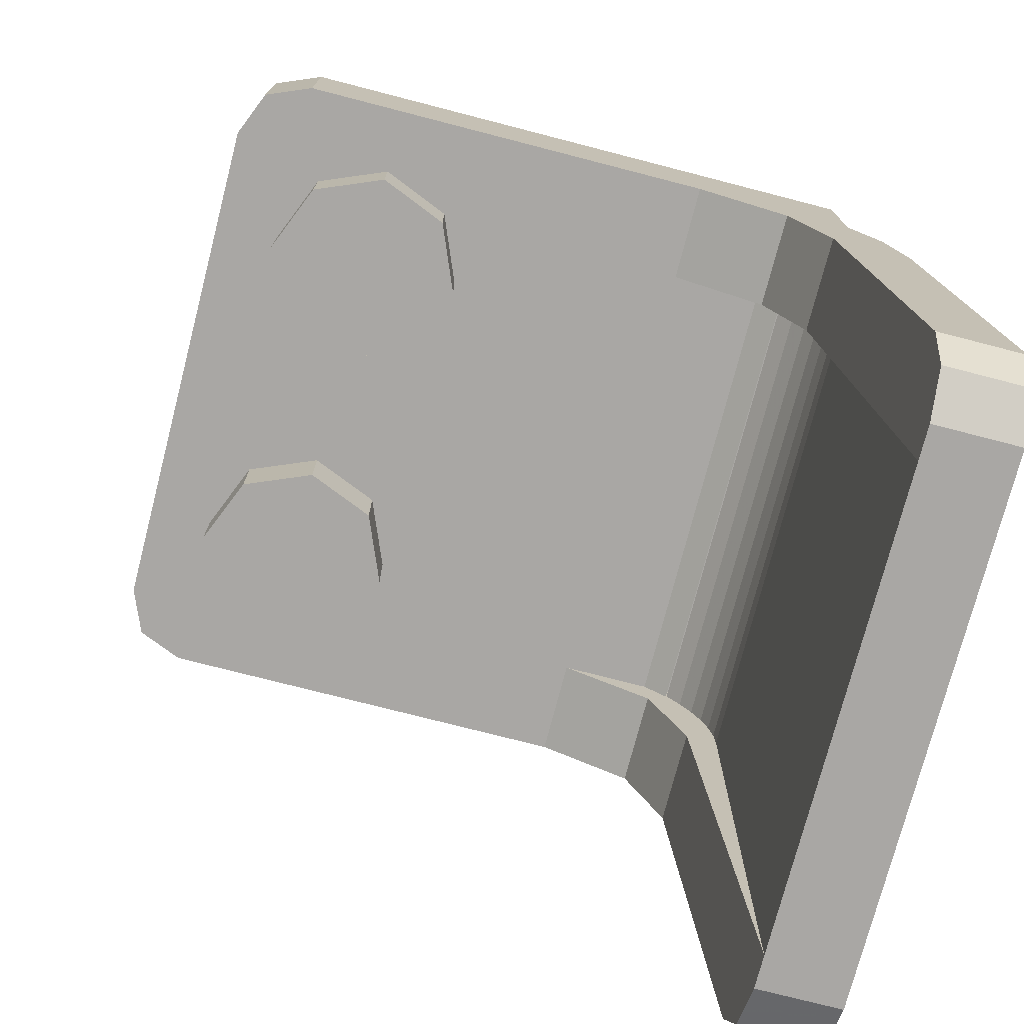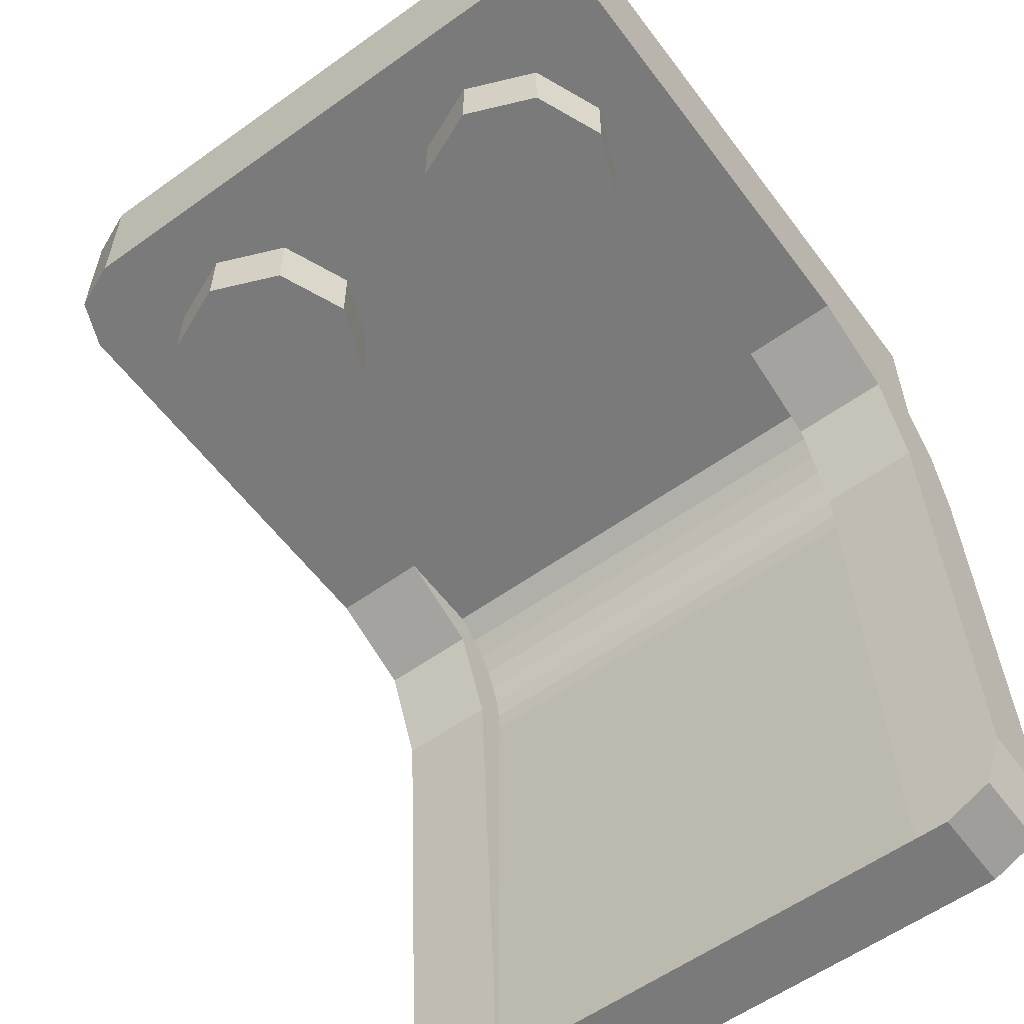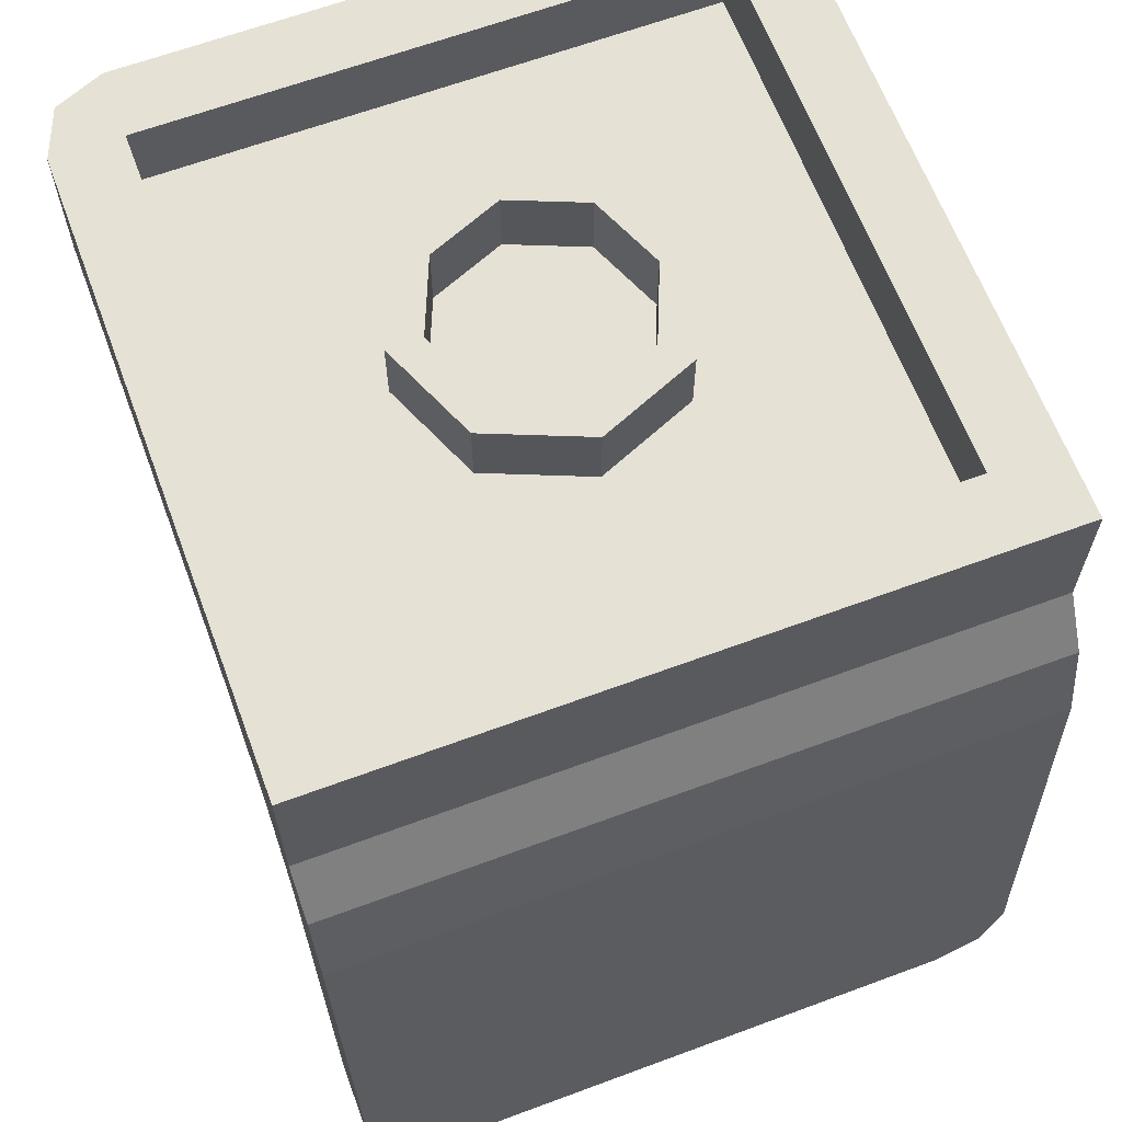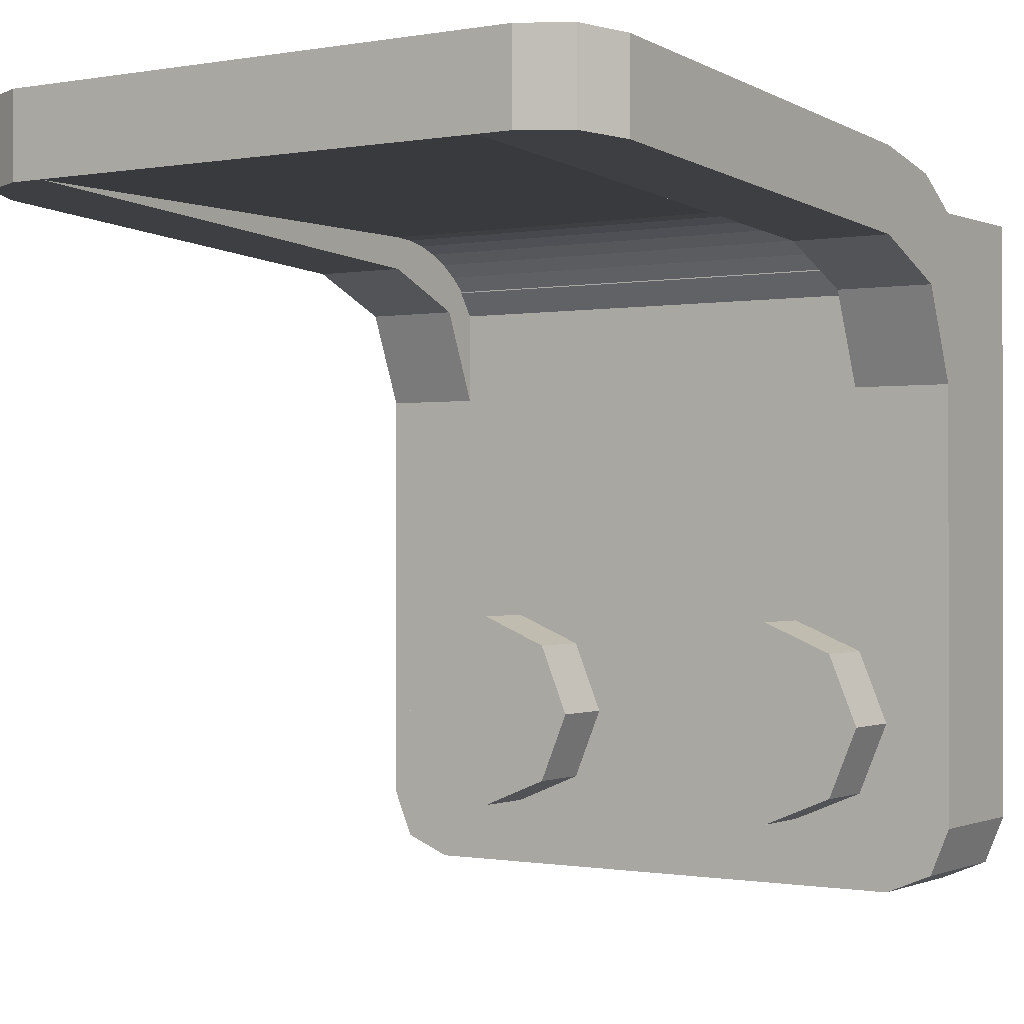
<metadata>
{"format":"obj","ext":"obj","renderer":"f3d","projection":"perspective","resolution":1024,"background":"white","views":[{"elev":-74.8,"azim":-104.5,"up":"+Y"},{"elev":-58.1,"azim":-143.5,"up":"+Y"},{"elev":64.3,"azim":-20.5,"up":"+Y"},{"elev":-0.5,"azim":33.7,"up":"+Z"}]}
</metadata>
<code>
v 0.2121 0.4 0.2121
v 0.3 0.4 0
v 0.3 0.2 0
v 0.2121 0.2 0.2121
v 0 0.4 0.3
v 0.2121 0.4 0.2121
v 0.2121 0.2 0.2121
v 0 0.2 0.3
v -0.2121 0.4 0.2121
v 0 0.4 0.3
v 0 0.2 0.3
v -0.2121 0.2 0.2121
v -0.3 0.4 0
v -0.2121 0.4 0.2121
v -0.2121 0.2 0.2121
v -0.3 0.2 0
v -0.2121 0.4 -0.2121
v -0.3 0.4 0
v -0.3 0.2 0
v -0.2121 0.2 -0.2121
v 0 0.4 -0.3
v -0.2121 0.4 -0.2121
v -0.2121 0.2 -0.2121
v 0 0.2 -0.3
v 0.2121 0.4 -0.2121
v 0 0.4 -0.3
v 0 0.2 -0.3
v 0.2121 0.2 -0.2121
v 0.3 0.4 0
v 0.2121 0.4 -0.2121
v 0.2121 0.2 -0.2121
v 0.3 0.2 0
v 0.2828 0.4 0.2828
v 0.4 0.4 0
v 0.4 0.2 0
v 0.2828 0.2 0.2828
v 0 0.4 0.4
v 0.2828 0.4 0.2828
v 0.2828 0.2 0.2828
v 0 0.2 0.4
v -0.2828 0.4 0.2828
v 0 0.4 0.4
v 0 0.2 0.4
v -0.2828 0.2 0.2828
v -0.4 0.4 0
v -0.2828 0.4 0.2828
v -0.2828 0.2 0.2828
v -0.4 0.2 0
v -0.2828 0.4 -0.2828
v -0.4 0.4 0
v -0.4 0.2 0
v -0.2828 0.2 -0.2828
v 0 0.4 -0.4
v -0.2828 0.4 -0.2828
v -0.2828 0.2 -0.2828
v 0 0.2 -0.4
v 0.2828 0.4 -0.2828
v 0 0.4 -0.4
v 0 0.2 -0.4
v 0.2828 0.2 -0.2828
v 0.4 0.4 0
v 0.2828 0.4 -0.2828
v 0.2828 0.2 -0.2828
v 0.4 0.2 0
v 0.4 0.4 0
v 0.2828 0.4 0.2828
v 0.2121 0.4 0.2121
v 0.3 0.4 0
v 0.2828 0.4 0.2828
v 0 0.4 0.4
v 0 0.4 0.3
v 0.2121 0.4 0.2121
v 0 0.4 0.4
v -0.2828 0.4 0.2828
v -0.2121 0.4 0.2121
v 0 0.4 0.3
v -0.2828 0.4 0.2828
v -0.4 0.4 0
v -0.3 0.4 0
v -0.2121 0.4 0.2121
v -0.4 0.4 0
v -0.2828 0.4 -0.2828
v -0.2121 0.4 -0.2121
v -0.3 0.4 0
v -0.2828 0.4 -0.2828
v 0 0.4 -0.4
v 0 0.4 -0.3
v -0.2121 0.4 -0.2121
v 0 0.4 -0.4
v 0.2828 0.4 -0.2828
v 0.2121 0.4 -0.2121
v 0 0.4 -0.3
v 0.2828 0.4 -0.2828
v 0.4 0.4 0
v 0.3 0.4 0
v 0.2121 0.4 -0.2121
v -0.8 0.2 0.8
v 0.8 0.2 0.8
v 0.8 0.2 -0.8
v -0.8 0.2 -0.8
v -0.8 0.2 0.8
v -0.8 0.4 0.8
v 0.8 0.4 0.8
v 0.8 0.2 0.8
v -0.8 0.2 -0.8
v -0.8 0.4 -0.8
v -0.8 0.4 0.8
v -0.8 0.2 0.8
v 0.8 0.2 -0.8
v 0.8 0.4 -0.8
v -0.8 0.4 -0.8
v -0.8 0.2 -0.8
v 0.8 0.2 0.8
v 0.8 0.4 0.8
v 0.8 0.4 -0.8
v 0.8 0.2 -0.8
v -1 0.4 1
v -0.8 0.4 0.8
v 0.8 0.4 0.8
v 1 0.4 1
v 0.8 0.4 -1
v 0.8 0.4 -0.8
v -0.8 0.4 -0.8
v -0.8 0.4 -1
v 1 0.4 1
v 0.8 0.4 0.8
v 0.8 0.4 -0.8
v 1 0.4 -0.8
v -0.8 0.4 0.8
v -1 0.4 1
v -1 0.4 -0.8
v -0.8 0.4 -0.8
v 0.8 0.4 -0.8
v 1 0.4 -0.8
v 0.9414 0.4 -0.9414
v 0.8 0.4 -0.8
v 0.9414 0.4 -0.9414
v 0.8 0.4 -1
v -0.8 0.4 -0.8
v -1 0.4 -0.8
v -0.9414 0.4 -0.9414
v -0.8 0.4 -0.8
v -0.9414 0.4 -0.9414
v -0.8 0.4 -1
v 1 0.4 1
v 1 0 1
v -1 0 1
v -1 0.4 1
v 1 0 1
v 1 -0.153 1.098
v -1 -0.153 1.098
v -1 0 1
v 1 -0.153 1.098
v 1 -0.4 1.15
v -1 -0.4 1.15
v -1 -0.153 1.098
v 1 -0.4 1.15
v 1 -1.8 1.238
v -1 -1.8 1.238
v -1 -0.4 1.15
v 0.8 -1.8 1.238
v 0.8 -2 1.25
v -0.8 -2 1.25
v -0.8 -1.8 1.238
v 0.8 -1.8 1.238
v 1 -1.8 1.238
v 0.9414 -1.941 1.246
v 0.8 -1.8 1.238
v 0.9414 -1.941 1.246
v 0.8 -2 1.25
v -0.8 -1.8 1.238
v -1 -1.8 1.238
v -0.9414 -1.941 1.246
v -0.8 -1.8 1.238
v -0.9414 -1.941 1.246
v -0.8 -2 1.25
v 0.8 0 -0.8
v 0.8 0 -1
v -0.8 0 -1
v -0.8 0 -0.8
v 0.8 0 -0.8
v 1 0 -0.8
v 0.9414 0 -0.9414
v 0.8 0 -0.8
v 0.9414 0 -0.9414
v 0.8 0 -1
v -0.8 0 -0.8
v -1 0 -0.8
v -0.9414 0 -0.9414
v -0.8 0 -0.8
v -0.9414 0 -0.9414
v -0.8 0 -1
v 1 0 0.5
v 1 0 -0.8
v -1 0 -0.8
v -1 0 0.5
v 0.7 0 0.7775
v 0.7 0 0.5
v -0.7 0 0.5
v -0.7 0 0.7775
v 1 -0.1172 0.7828
v 1 0 0.5
v 0.7 0 0.5
v 0.7 -0.1172 0.7828
v 1 -0.4 0.9
v 1 -0.1172 0.7828
v 0.7 -0.1172 0.7828
v 0.7 -0.4 0.9
v -1 -0.1172 0.7828
v -1 0 0.5
v -0.7 0 0.5
v -0.7 -0.1172 0.7828
v -1 -0.4 0.9
v -1 -0.1172 0.7828
v -0.7 -0.1172 0.7828
v -0.7 -0.4 0.9
v 0.8 -1.8 0.9875
v 1 -1.8 0.9875
v 1 -0.4 0.9
v 0.7 -0.4 0.9
v -1 -0.4 0.9
v -1 -1.8 0.9875
v -0.8 -1.8 0.9875
v -0.7 -0.4 0.9
v 0.8 -2 1
v 0.8 -1.8 0.9875
v 0.7 -0.4 0.9
v 0.7 -2 1
v -0.7 -0.4 0.9
v -0.8 -1.8 0.9875
v -0.8 -2 1
v -0.7 -2 1
v 0.8 -1.8 0.9875
v 1 -1.8 0.9875
v 0.9414 -1.941 0.9963
v 0.8 -1.8 0.9875
v 0.9414 -1.941 0.9963
v 0.8 -2 1
v -0.8 -1.8 0.9875
v -1 -1.8 0.9875
v -0.9414 -1.941 0.9963
v -0.8 -1.8 0.9875
v -0.9414 -1.941 0.9963
v -0.8 -2 1
v 0.7 -0.05 0.85
v 0.7 0 0.7775
v -0.7 0 0.7775
v -0.7 -0.05 0.85
v -0.7 -0.3347 0.9957
v 0.7 -0.3347 0.9957
v 0.7 -0.4 1
v -0.7 -0.4 1
v -0.7 -0.2706 0.9829
v 0.7 -0.2706 0.9829
v 0.7 -0.3347 0.9957
v -0.7 -0.3347 0.9957
v -0.7 -0.2087 0.9619
v 0.7 -0.2087 0.9619
v 0.7 -0.2706 0.9829
v -0.7 -0.2706 0.9829
v -0.7 -0.15 0.933
v 0.7 -0.15 0.933
v 0.7 -0.2087 0.9619
v -0.7 -0.2087 0.9619
v -0.7 -0.0956 0.8967
v 0.7 -0.0956 0.8967
v 0.7 -0.15 0.933
v -0.7 -0.15 0.933
v -0.7 -0.04645 0.8535
v 0.7 -0.04645 0.8535
v 0.7 -0.0956 0.8967
v -0.7 -0.0956 0.8967
v 0.7 -2 1
v 0.7 -0.4 1
v -0.7 -0.4 1
v -0.7 -2 1
v 0.8 0 -1
v 0.8 0.4 -1
v -0.8 0.4 -1
v -0.8 0 -1
v 0.9414 0 -0.9414
v 1 0 -0.8
v 1 0.4 -0.8
v 0.9414 0.4 -0.9414
v 0.8 0 -1
v 0.9414 0 -0.9414
v 0.9414 0.4 -0.9414
v 0.8 0.4 -1
v -0.9414 0 -0.9414
v -1 0 -0.8
v -1 0.4 -0.8
v -0.9414 0.4 -0.9414
v -0.8 0 -1
v -0.9414 0 -0.9414
v -0.9414 0.4 -0.9414
v -0.8 0.4 -1
v 1 0.4 -0.8
v 1 0 -0.8
v 1 0 1
v 1 0.4 1
v -1 0 -0.8
v -1 0.4 -0.8
v -1 0.4 1
v -1 0 1
v 1 0 0.9
v 1 -0.1172 0.7828
v 1 0 0.5
v 1 0 0.9
v 1 -0.4 0.9
v 1 -0.1172 0.7828
v -1 0 0.9
v -1 -0.1172 0.7828
v -1 0 0.5
v -1 0 0.9
v -1 -0.4 0.9
v -1 -0.1172 0.7828
v 1 -0.4 1.15
v 1 -0.153 1.098
v 1 0 1
v 1 0 0.875
v -1 0 1
v -1 -0.153 1.098
v -1 -0.4 1.15
v -1 0 0.875
v 1 -1.8 0.9875
v 1 -1.8 1.238
v 1 -0.4 1.15
v 1 0 0.875
v -1 -0.4 1.15
v -1 -1.8 1.238
v -1 -1.8 0.9875
v -1 0 0.875
v 0.9414 -1.941 0.9963
v 1 -1.8 0.9875
v 1 -1.8 1.238
v 0.9414 -1.941 1.246
v 0.8 -2 1
v 0.9414 -1.941 0.9963
v 0.9414 -1.941 1.246
v 0.8 -2 1.25
v -0.9414 -1.941 0.9963
v -1 -1.8 0.9875
v -1 -1.8 1.238
v -0.9414 -1.941 1.246
v -0.8 -2 1
v -0.9414 -1.941 0.9963
v -0.9414 -1.941 1.246
v -0.8 -2 1.25
v 0.8 -2 1.25
v 0.8 -2 1
v -0.8 -2 1
v -0.8 -2 1.25
v 0.7 0 0.9
v 0.7 -0.1172 0.7828
v 0.7 0 0.5
v 0.7 0 0.9
v 0.7 -0.4 0.9
v 0.7 -0.1172 0.7828
v -0.7 0 0.9
v -0.7 -0.1172 0.7828
v -0.7 0 0.5
v -0.7 0 0.9
v -0.7 -0.4 0.9
v -0.7 -0.1172 0.7828
v 0.7 0 1
v 0.7 -2 1
v 0.7 -0.4 0.9
v 0.7 0 0.9
v -0.7 -0.4 0.9
v -0.7 -2 1
v -0.7 0 1
v -0.7 0 0.9
v 0.7121 0 -0.2879
v 0.8 0 -0.5
v 0.8 -0.2 -0.5
v 0.7121 -0.2 -0.2879
v 0.5 0 -0.2
v 0.7121 0 -0.2879
v 0.7121 -0.2 -0.2879
v 0.5 -0.2 -0.2
v 0.2879 0 -0.2879
v 0.5 0 -0.2
v 0.5 -0.2 -0.2
v 0.2879 -0.2 -0.2879
v 0.2 0 -0.5
v 0.2879 0 -0.2879
v 0.2879 -0.2 -0.2879
v 0.2 -0.2 -0.5
v 0.2879 0 -0.7121
v 0.2 0 -0.5
v 0.2 -0.2 -0.5
v 0.2879 -0.2 -0.7121
v 0.5 0 -0.8
v 0.2879 0 -0.7121
v 0.2879 -0.2 -0.7121
v 0.5 -0.2 -0.8
v 0.7121 0 -0.7121
v 0.5 0 -0.8
v 0.5 -0.2 -0.8
v 0.7121 -0.2 -0.7121
v 0.8 0 -0.5
v 0.7121 0 -0.7121
v 0.7121 -0.2 -0.7121
v 0.8 -0.2 -0.5
v 0.5 -0.2 -0.5
v 0.8 -0.2 -0.5
v 0.7121 -0.2 -0.2879
v 0.5 -0.2 -0.5
v 0.7121 -0.2 -0.2879
v 0.5 -0.2 -0.2
v 0.5 -0.2 -0.5
v 0.5 -0.2 -0.2
v 0.2879 -0.2 -0.2879
v 0.5 -0.2 -0.5
v 0.2879 -0.2 -0.2879
v 0.2 -0.2 -0.5
v 0.5 -0.2 -0.5
v 0.2 -0.2 -0.5
v 0.2879 -0.2 -0.7121
v 0.5 -0.2 -0.5
v 0.2879 -0.2 -0.7121
v 0.5 -0.2 -0.8
v 0.5 -0.2 -0.5
v 0.5 -0.2 -0.8
v 0.7121 -0.2 -0.7121
v 0.5 -0.2 -0.5
v 0.7121 -0.2 -0.7121
v 0.8 -0.2 -0.5
v -0.2879 0 -0.2879
v -0.2 0 -0.5
v -0.2 -0.2 -0.5
v -0.2879 -0.2 -0.2879
v -0.5 0 -0.2
v -0.2879 0 -0.2879
v -0.2879 -0.2 -0.2879
v -0.5 -0.2 -0.2
v -0.7121 0 -0.2879
v -0.5 0 -0.2
v -0.5 -0.2 -0.2
v -0.7121 -0.2 -0.2879
v -0.8 0 -0.5
v -0.7121 0 -0.2879
v -0.7121 -0.2 -0.2879
v -0.8 -0.2 -0.5
v -0.7121 0 -0.7121
v -0.8 0 -0.5
v -0.8 -0.2 -0.5
v -0.7121 -0.2 -0.7121
v -0.5 0 -0.8
v -0.7121 0 -0.7121
v -0.7121 -0.2 -0.7121
v -0.5 -0.2 -0.8
v -0.2879 0 -0.7121
v -0.5 0 -0.8
v -0.5 -0.2 -0.8
v -0.2879 -0.2 -0.7121
v -0.2 0 -0.5
v -0.2879 0 -0.7121
v -0.2879 -0.2 -0.7121
v -0.2 -0.2 -0.5
v -0.5 -0.2 -0.5
v -0.2 -0.2 -0.5
v -0.2879 -0.2 -0.2879
v -0.5 -0.2 -0.5
v -0.2879 -0.2 -0.2879
v -0.5 -0.2 -0.2
v -0.5 -0.2 -0.5
v -0.5 -0.2 -0.2
v -0.7121 -0.2 -0.2879
v -0.5 -0.2 -0.5
v -0.7121 -0.2 -0.2879
v -0.8 -0.2 -0.5
v -0.5 -0.2 -0.5
v -0.8 -0.2 -0.5
v -0.7121 -0.2 -0.7121
v -0.5 -0.2 -0.5
v -0.7121 -0.2 -0.7121
v -0.5 -0.2 -0.8
v -0.5 -0.2 -0.5
v -0.5 -0.2 -0.8
v -0.2879 -0.2 -0.7121
v -0.5 -0.2 -0.5
v -0.2879 -0.2 -0.7121
v -0.2 -0.2 -0.5
g mesh2956224
f 1 2 3
f 3 4 1
f 5 6 7
f 7 8 5
f 9 10 11
f 11 12 9
f 13 14 15
f 15 16 13
f 17 18 19
f 19 20 17
f 21 22 23
f 23 24 21
f 25 26 27
f 27 28 25
f 29 30 31
f 31 32 29
g mesh2956226
f 33 35 34
f 35 33 36
f 37 39 38
f 39 37 40
f 41 43 42
f 43 41 44
f 45 47 46
f 47 45 48
f 49 51 50
f 51 49 52
f 53 55 54
f 55 53 56
f 57 59 58
f 59 57 60
f 61 63 62
f 63 61 64
g mesh2956228
f 65 67 66
f 67 65 68
f 69 71 70
f 71 69 72
f 73 75 74
f 75 73 76
f 77 79 78
f 79 77 80
f 81 83 82
f 83 81 84
f 85 87 86
f 87 85 88
f 89 91 90
f 91 89 92
f 93 95 94
f 95 93 96
g mesh2956231
f 97 98 99
f 99 100 97
f 101 102 103
f 103 104 101
f 105 106 107
f 107 108 105
f 109 110 111
f 111 112 109
f 113 114 115
f 115 116 113
f 117 119 118
f 119 117 120
f 121 123 122
f 123 121 124
f 125 127 126
f 127 125 128
f 129 131 130
f 131 129 132
g mesh2956233
f 133 134 135
f 136 137 138
g mesh2956235
f 139 141 140
f 142 144 143
f 145 147 146
f 147 145 148
f 149 151 150
f 151 149 152
f 153 155 154
f 155 153 156
f 157 159 158
f 159 157 160
f 161 163 162
f 163 161 164
g mesh2956251
f 165 167 166
f 168 170 169
g mesh2956253
f 171 172 173
f 174 175 176
f 177 179 178
f 179 177 180
g mesh2956255
f 181 183 182
f 184 186 185
g mesh2956257
f 187 188 189
f 190 191 192
f 193 195 194
f 195 193 196
f 197 199 198
f 199 197 200
g mesh2956259
f 201 203 202
f 203 201 204
f 205 207 206
f 207 205 208
g mesh2956261
f 209 210 211
f 211 212 209
f 213 214 215
f 215 216 213
f 217 219 218
f 219 217 220
f 221 223 222
f 223 221 224
f 225 227 226
f 227 225 228
f 229 231 230
f 231 229 232
g mesh2956263
f 233 234 235
f 236 237 238
g mesh2956265
f 239 241 240
f 242 244 243
f 245 247 246
f 247 245 248
g mesh2956267
f 249 250 251
f 251 252 249
f 253 254 255
f 255 256 253
f 257 258 259
f 259 260 257
f 261 262 263
f 263 264 261
f 265 266 267
f 267 268 265
f 269 270 271
f 271 272 269
f 273 275 274
f 275 273 276
f 277 279 278
f 279 277 280
g mesh2956269
f 281 283 282
f 283 281 284
f 285 287 286
f 287 285 288
g mesh2956271
f 289 290 291
f 291 292 289
f 293 294 295
f 295 296 293
f 297 299 298
f 299 297 300
f 301 303 302
f 303 301 304
g mesh2956273
f 305 306 307
f 308 309 310
g mesh2956275
f 311 313 312
f 314 316 315
f 317 319 318
f 319 317 320
f 321 323 322
f 323 321 324
f 325 327 326
f 327 325 328
f 329 331 330
f 331 329 332
g mesh2956277
f 333 334 335
f 335 336 333
f 337 338 339
f 339 340 337
g mesh2956279
f 341 343 342
f 343 341 344
f 345 347 346
f 347 345 348
f 349 351 350
f 351 349 352
g mesh2956281
f 353 355 354
f 356 358 357
g mesh2956283
f 359 360 361
f 362 363 364
f 365 367 366
f 367 365 368
f 369 371 370
f 371 369 372
g mesh2956288
f 373 375 374
f 375 373 376
f 377 379 378
f 379 377 380
f 381 383 382
f 383 381 384
f 385 387 386
f 387 385 388
f 389 391 390
f 391 389 392
f 393 395 394
f 395 393 396
f 397 399 398
f 399 397 400
f 401 403 402
f 403 401 404
g mesh2956290
f 405 406 407
f 408 409 410
f 411 412 413
f 414 415 416
f 417 418 419
f 420 421 422
f 423 424 425
f 426 427 428
g mesh2956296
f 429 431 430
f 431 429 432
f 433 435 434
f 435 433 436
f 437 439 438
f 439 437 440
f 441 443 442
f 443 441 444
f 445 447 446
f 447 445 448
f 449 451 450
f 451 449 452
f 453 455 454
f 455 453 456
f 457 459 458
f 459 457 460
g mesh2956298
f 461 462 463
f 464 465 466
f 467 468 469
f 470 471 472
f 473 474 475
f 476 477 478
f 479 480 481
f 482 483 484

</code>
